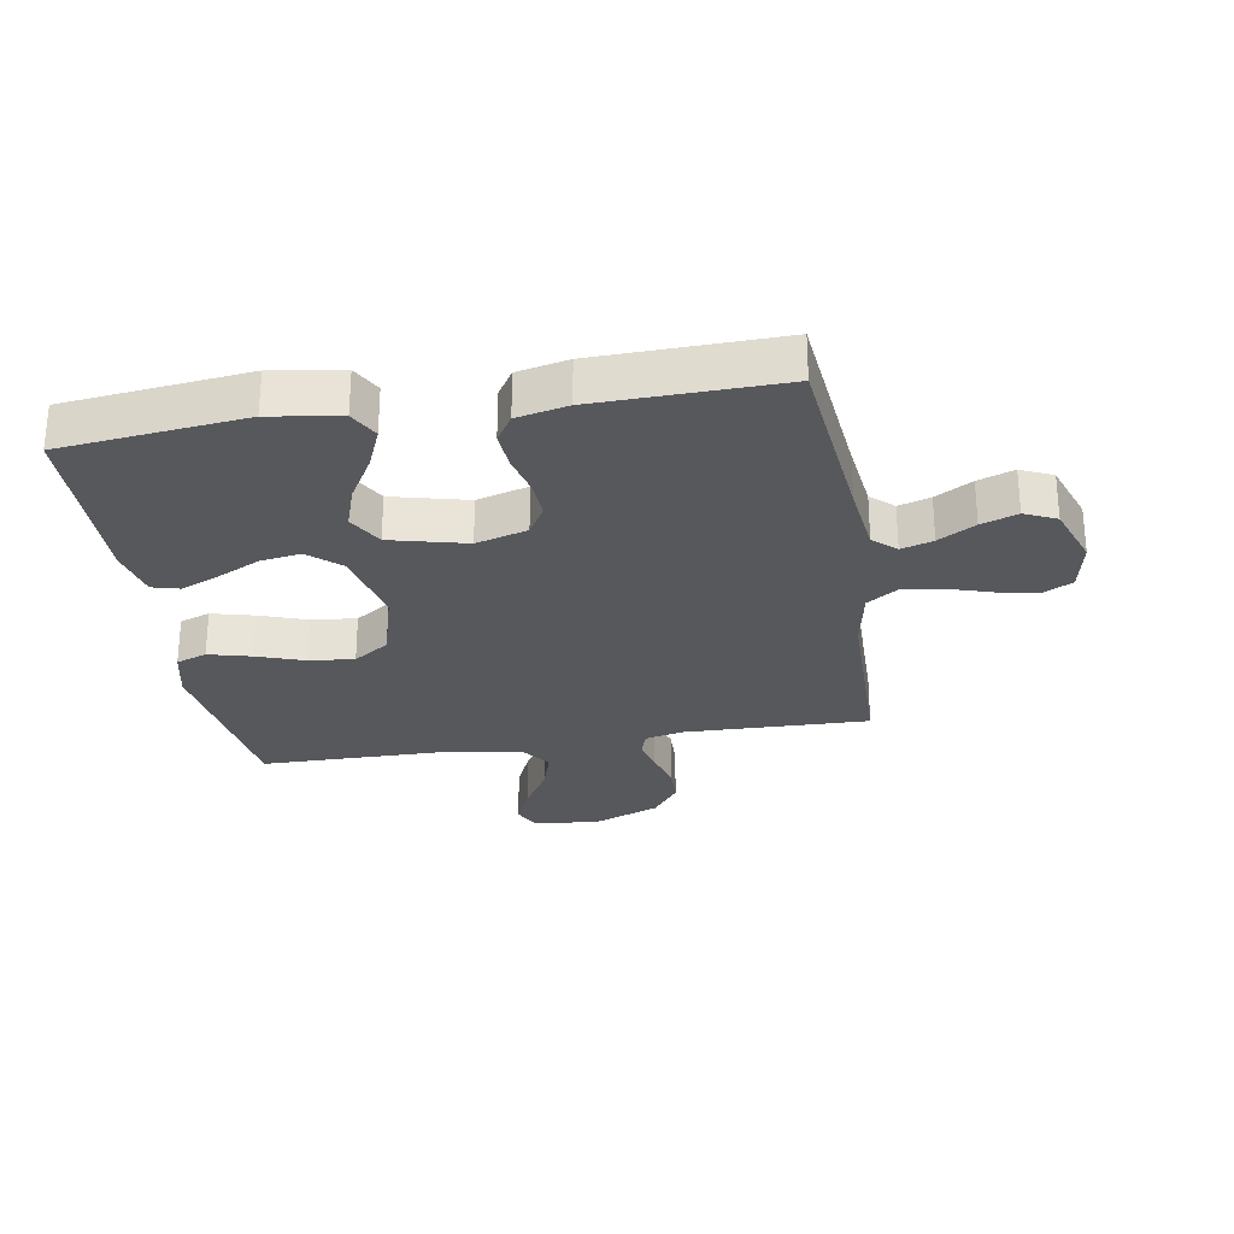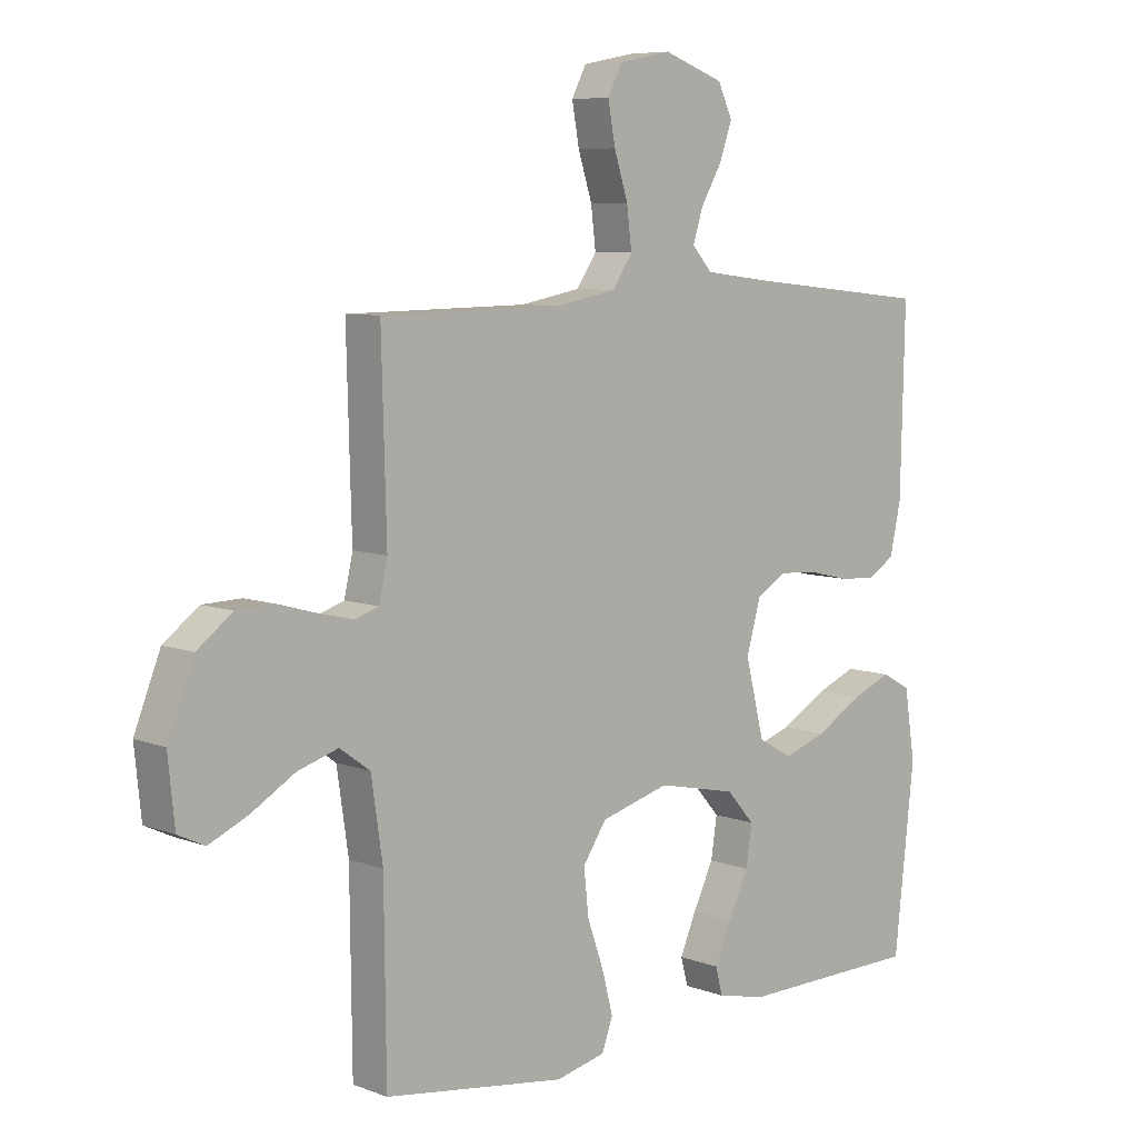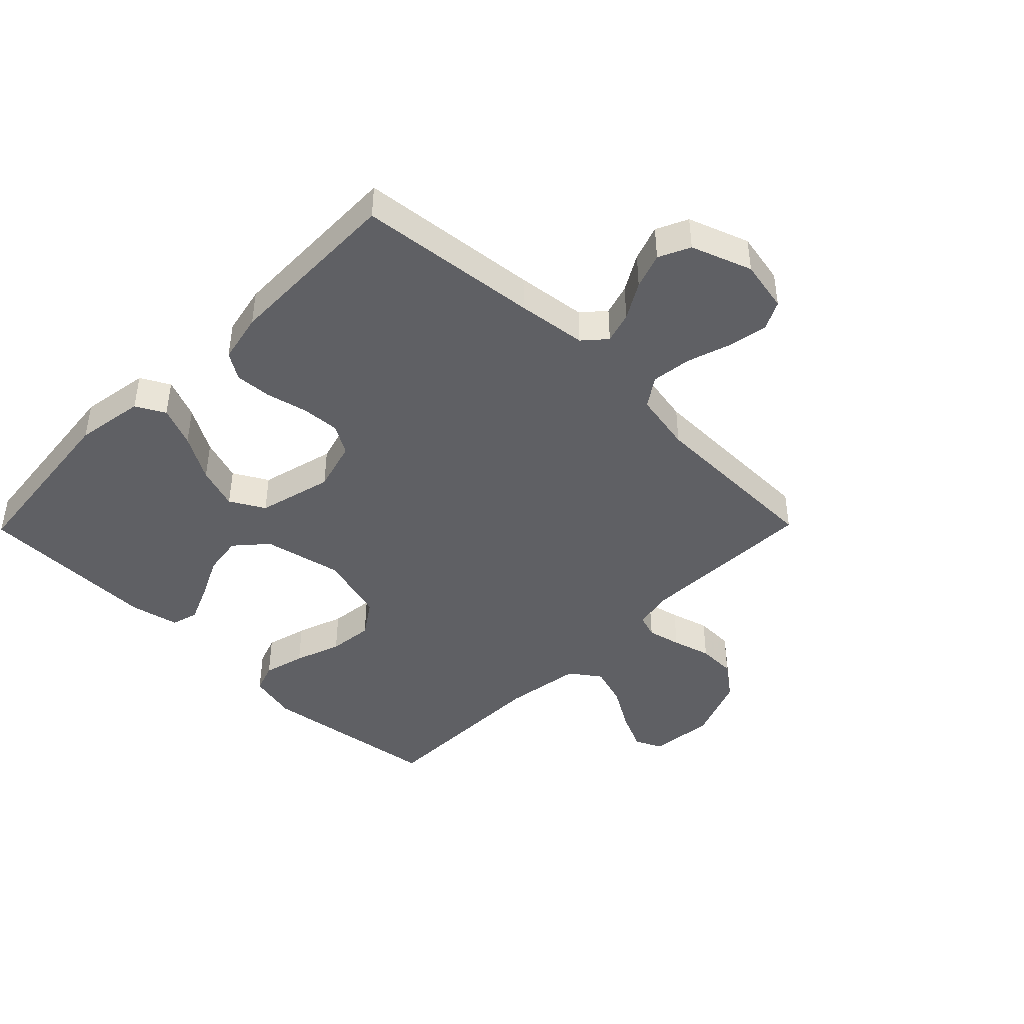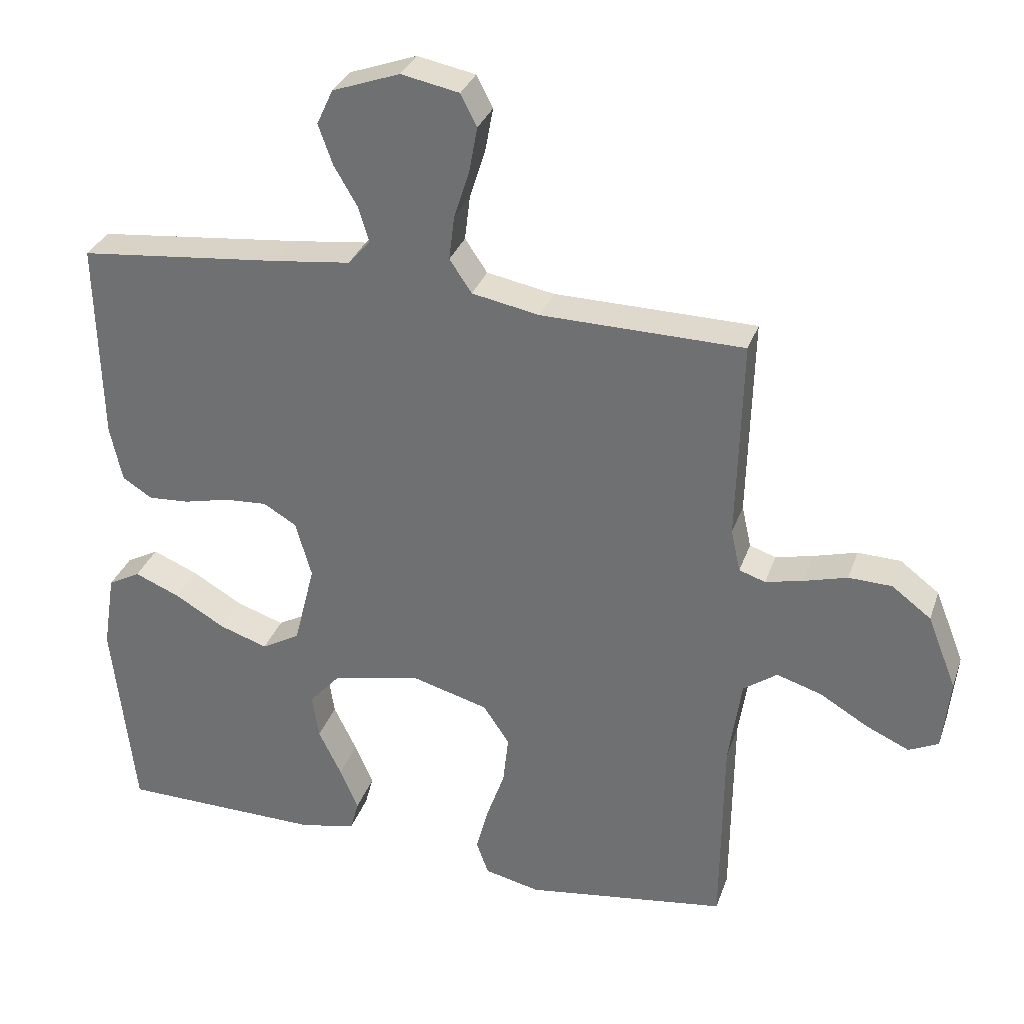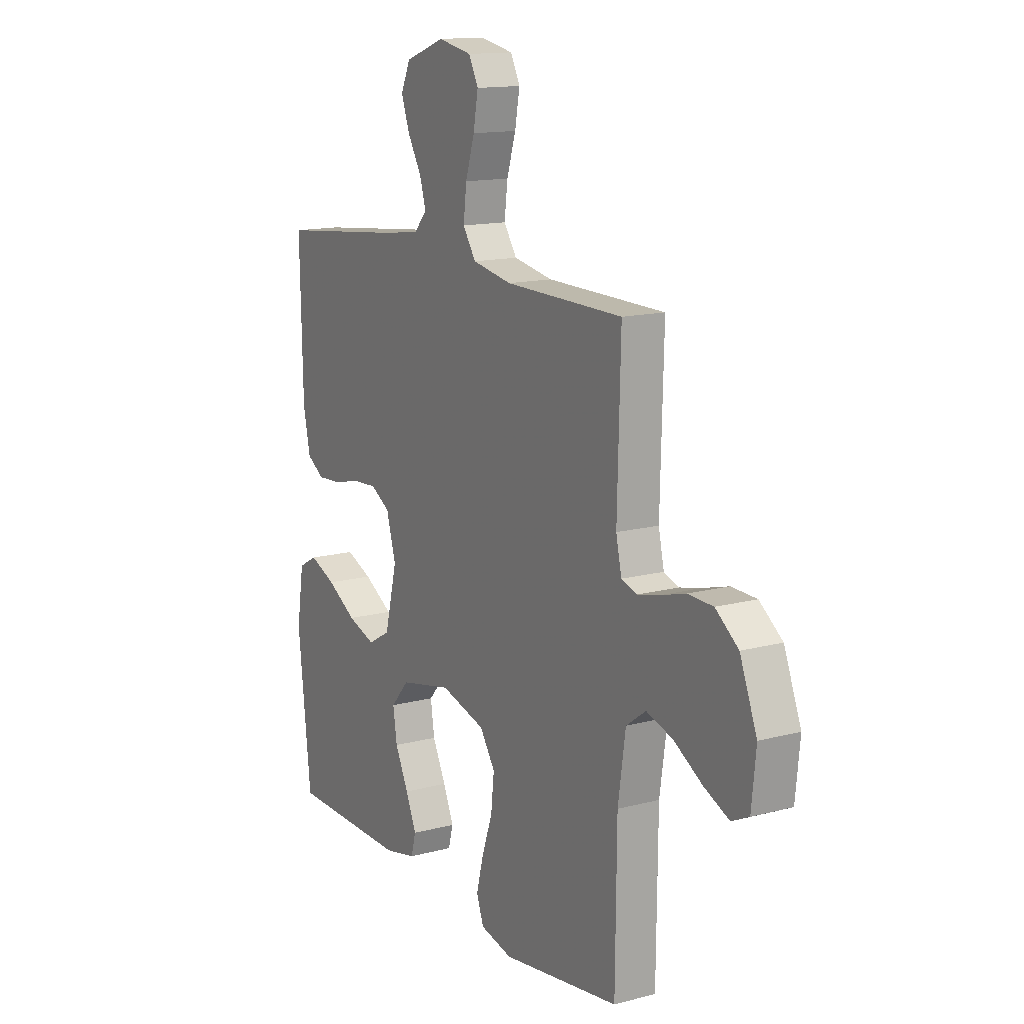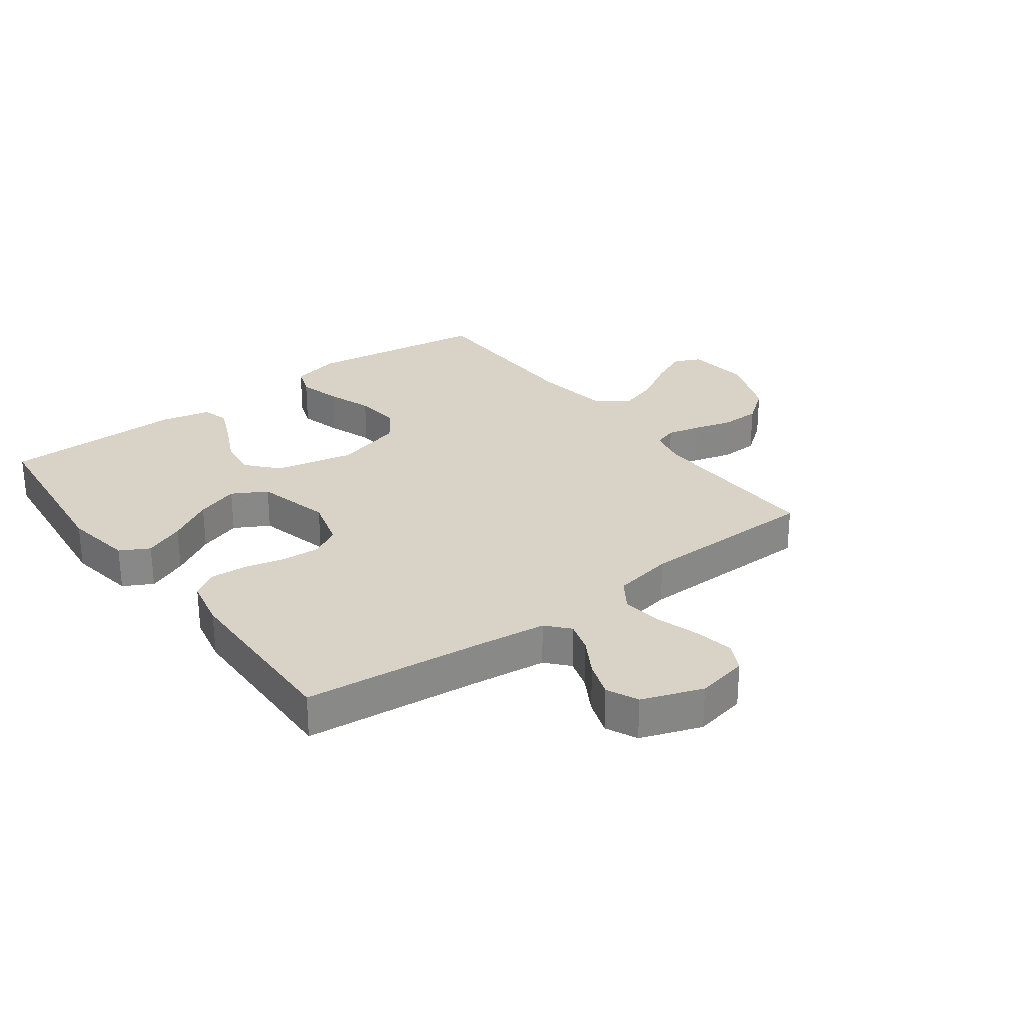
<metadata>
{"format":"obj","ext":"obj","renderer":"f3d","projection":"perspective","resolution":1024,"background":"white","views":[{"elev":-27.8,"azim":-80.5,"up":"+Y"},{"elev":7.3,"azim":137.1,"up":"+Z"},{"elev":-43.4,"azim":-44.5,"up":"+Y"},{"elev":31.6,"azim":17.5,"up":"+Z"},{"elev":14.1,"azim":59.7,"up":"+Z"},{"elev":27.8,"azim":-36.7,"up":"+Y"}]}
</metadata>
<code>
v 0.5 0.07 0.5
v 0.492 0.07 0.2
v 0.506 0.07 0.137
v 0.545 0.07 0.124
v 0.601 0.07 0.137
v 0.665 0.07 0.155
v 0.729 0.07 0.153
v 0.787 0.07 0.109
v 0.83 0.07 0
v 0.819 0.07 -0.107
v 0.775 0.07 -0.128
v 0.711 0.07 -0.099
v 0.639 0.07 -0.056
v 0.572 0.07 -0.035
v 0.522 0.07 -0.071
v 0.503 0.07 -0.2
v 0.5 0.07 -0.5
v 0.2 0.07 -0.542
v 0.118 0.07 -0.523
v 0.1 0.07 -0.473
v 0.118 0.07 -0.404
v 0.145 0.07 -0.327
v 0.153 0.07 -0.253
v 0.114 0.07 -0.195
v 0 0.07 -0.163
v -0.131 0.07 -0.191
v -0.177 0.07 -0.243
v -0.167 0.07 -0.309
v -0.133 0.07 -0.379
v -0.106 0.07 -0.442
v -0.118 0.07 -0.487
v -0.2 0.07 -0.505
v -0.5 0.07 -0.5
v -0.533 0.07 -0.2
v -0.515 0.07 -0.086
v -0.467 0.07 -0.06
v -0.4 0.07 -0.088
v -0.325 0.07 -0.132
v -0.254 0.07 -0.156
v -0.197 0.07 -0.124
v -0.166 0.07 0
v -0.19 0.07 0.084
v -0.239 0.07 0.113
v -0.302 0.07 0.109
v -0.37 0.07 0.093
v -0.431 0.07 0.089
v -0.475 0.07 0.117
v -0.493 0.07 0.2
v -0.5 0.07 0.5
v -0.2 0.07 0.531
v -0.085 0.07 0.545
v -0.052 0.07 0.582
v -0.068 0.07 0.634
v -0.103 0.07 0.694
v -0.124 0.07 0.753
v -0.1 0.07 0.805
v 0 0.07 0.841
v 0.086 0.07 0.824
v 0.11 0.07 0.777
v 0.098 0.07 0.711
v 0.075 0.07 0.639
v 0.067 0.07 0.573
v 0.1 0.07 0.524
v 0.2 0.07 0.505
v 0.5 0 0.5
v 0.492 0 0.2
v 0.506 0 0.137
v 0.545 0 0.124
v 0.601 0 0.137
v 0.665 0 0.155
v 0.729 0 0.153
v 0.787 0 0.109
v 0.83 0 0
v 0.819 0 -0.107
v 0.775 0 -0.128
v 0.711 0 -0.099
v 0.639 0 -0.056
v 0.572 0 -0.035
v 0.522 0 -0.071
v 0.503 0 -0.2
v 0.5 0 -0.5
v 0.2 0 -0.542
v 0.118 0 -0.523
v 0.1 0 -0.473
v 0.118 0 -0.404
v 0.145 0 -0.327
v 0.153 0 -0.253
v 0.114 0 -0.195
v 0 0 -0.163
v -0.131 0 -0.191
v -0.177 0 -0.243
v -0.167 0 -0.309
v -0.133 0 -0.379
v -0.106 0 -0.442
v -0.118 0 -0.487
v -0.2 0 -0.505
v -0.5 0 -0.5
v -0.533 0 -0.2
v -0.515 0 -0.086
v -0.467 0 -0.06
v -0.4 0 -0.088
v -0.325 0 -0.132
v -0.254 0 -0.156
v -0.197 0 -0.124
v -0.166 0 0
v -0.19 0 0.084
v -0.239 0 0.113
v -0.302 0 0.109
v -0.37 0 0.093
v -0.431 0 0.089
v -0.475 0 0.117
v -0.493 0 0.2
v -0.5 0 0.5
v -0.2 0 0.531
v -0.085 0 0.545
v -0.052 0 0.582
v -0.068 0 0.634
v -0.103 0 0.694
v -0.124 0 0.753
v -0.1 0 0.805
v 0 0 0.841
v 0.086 0 0.824
v 0.11 0 0.777
v 0.098 0 0.711
v 0.075 0 0.639
v 0.067 0 0.573
v 0.1 0 0.524
v 0.2 0 0.505
f 58 59 60 61
f 58 61 62
f 57 58 62
f 56 57 62
f 53 54 55 56
f 52 53 56 62
f 51 52 62 63
f 47 48 49 50
f 44 45 46 47
f 43 44 47 50
f 42 43 50 51
f 35 36 37 38
f 35 38 39
f 34 35 39
f 33 34 39
f 32 33 39 40
f 28 29 30 31
f 28 31 32
f 27 28 32 40
f 19 20 21 22
f 17 18 19 22
f 16 17 22 23
f 15 16 23 24
f 10 11 12 13
f 10 13 14
f 9 10 14
f 8 9 14
f 5 6 7 8
f 4 5 8 14
f 3 4 14 15
f 64 1 2
f 41 42 51 63
f 26 27 40 41
f 25 26 41 63
f 24 25 63 64
f 15 24 64
f 2 3 15 64
f 125 124 123 122
f 126 125 122
f 126 122 121
f 126 121 120
f 120 119 118 117
f 126 120 117 116
f 127 126 116 115
f 114 113 112 111
f 111 110 109 108
f 114 111 108 107
f 115 114 107 106
f 102 101 100 99
f 103 102 99
f 103 99 98
f 103 98 97
f 104 103 97 96
f 95 94 93 92
f 96 95 92
f 104 96 92 91
f 86 85 84 83
f 86 83 82 81
f 87 86 81 80
f 88 87 80 79
f 77 76 75 74
f 78 77 74
f 78 74 73
f 78 73 72
f 72 71 70 69
f 78 72 69 68
f 79 78 68 67
f 66 65 128
f 127 115 106 105
f 105 104 91 90
f 127 105 90 89
f 128 127 89 88
f 128 88 79
f 128 79 67 66
f 1 65 66 2
f 2 66 67 3
f 3 67 68 4
f 4 68 69 5
f 5 69 70 6
f 6 70 71 7
f 7 71 72 8
f 8 72 73 9
f 9 73 74 10
f 10 74 75 11
f 11 75 76 12
f 12 76 77 13
f 13 77 78 14
f 14 78 79 15
f 15 79 80 16
f 16 80 81 17
f 17 81 82 18
f 18 82 83 19
f 19 83 84 20
f 20 84 85 21
f 21 85 86 22
f 22 86 87 23
f 23 87 88 24
f 24 88 89 25
f 25 89 90 26
f 26 90 91 27
f 27 91 92 28
f 28 92 93 29
f 29 93 94 30
f 30 94 95 31
f 31 95 96 32
f 32 96 97 33
f 33 97 98 34
f 34 98 99 35
f 35 99 100 36
f 36 100 101 37
f 37 101 102 38
f 38 102 103 39
f 39 103 104 40
f 40 104 105 41
f 41 105 106 42
f 42 106 107 43
f 43 107 108 44
f 44 108 109 45
f 45 109 110 46
f 46 110 111 47
f 47 111 112 48
f 48 112 113 49
f 49 113 114 50
f 50 114 115 51
f 51 115 116 52
f 52 116 117 53
f 53 117 118 54
f 54 118 119 55
f 55 119 120 56
f 56 120 121 57
f 57 121 122 58
f 58 122 123 59
f 59 123 124 60
f 60 124 125 61
f 61 125 126 62
f 62 126 127 63
f 63 127 128 64
f 64 128 65 1

</code>
